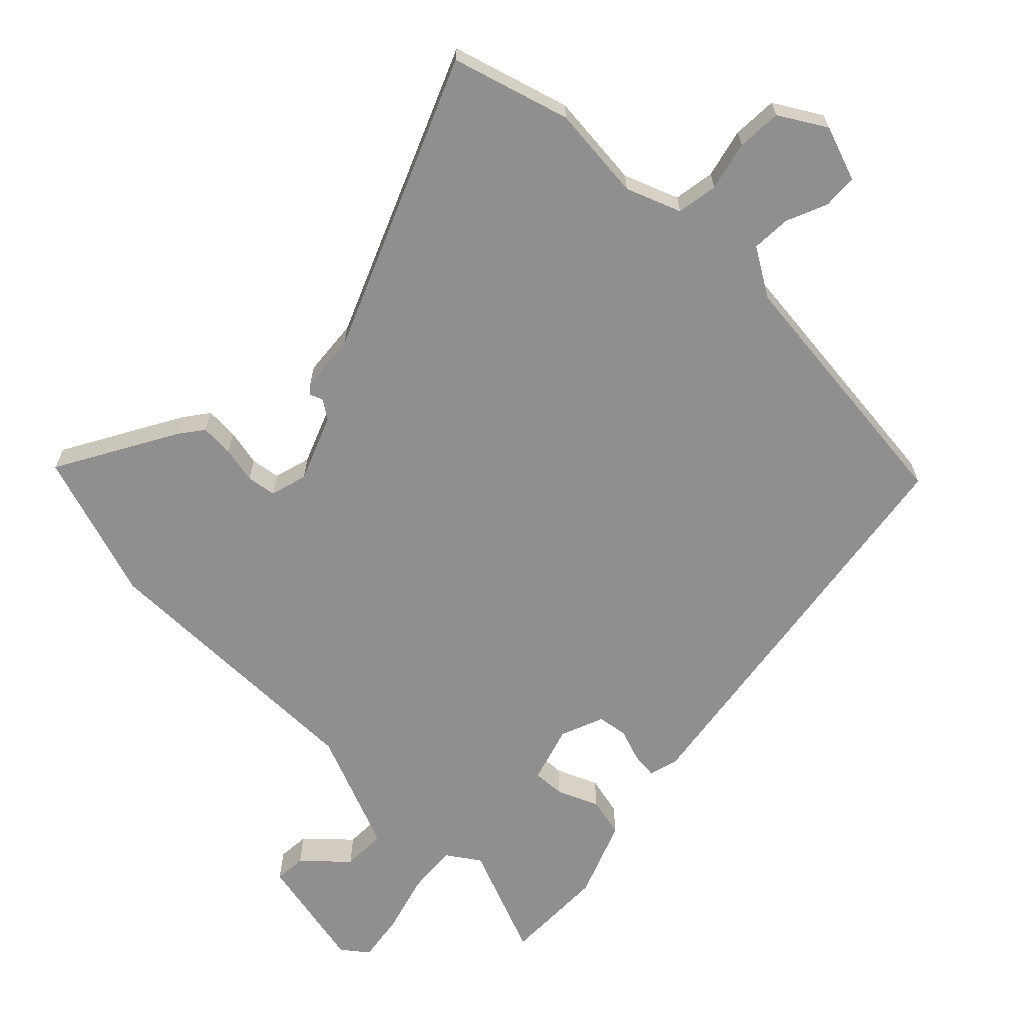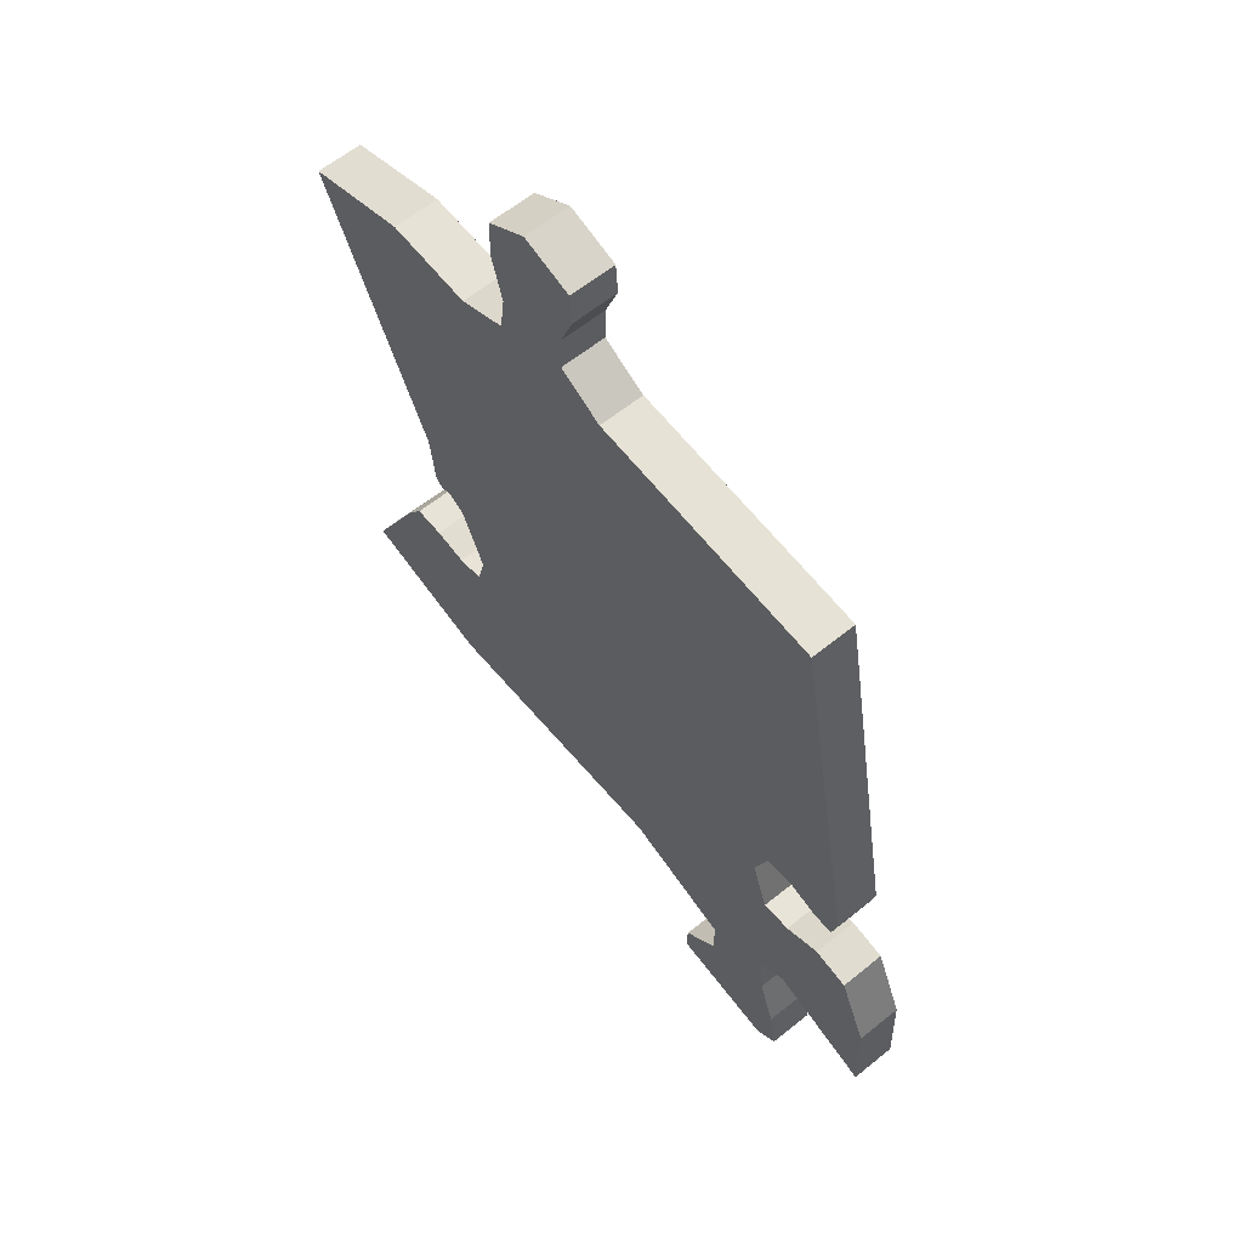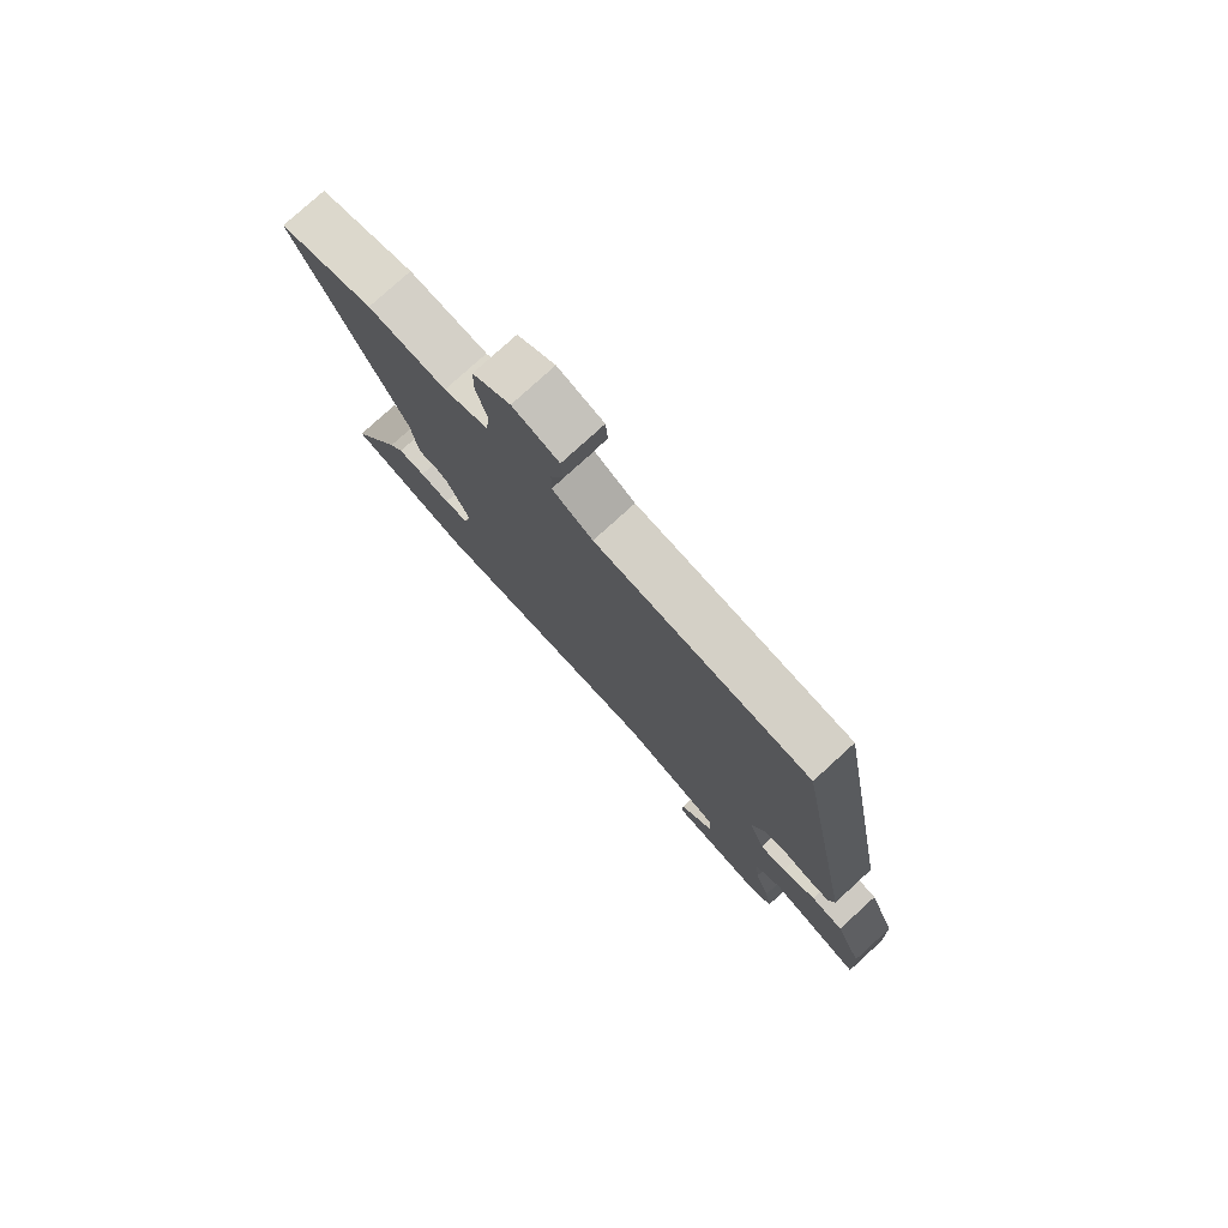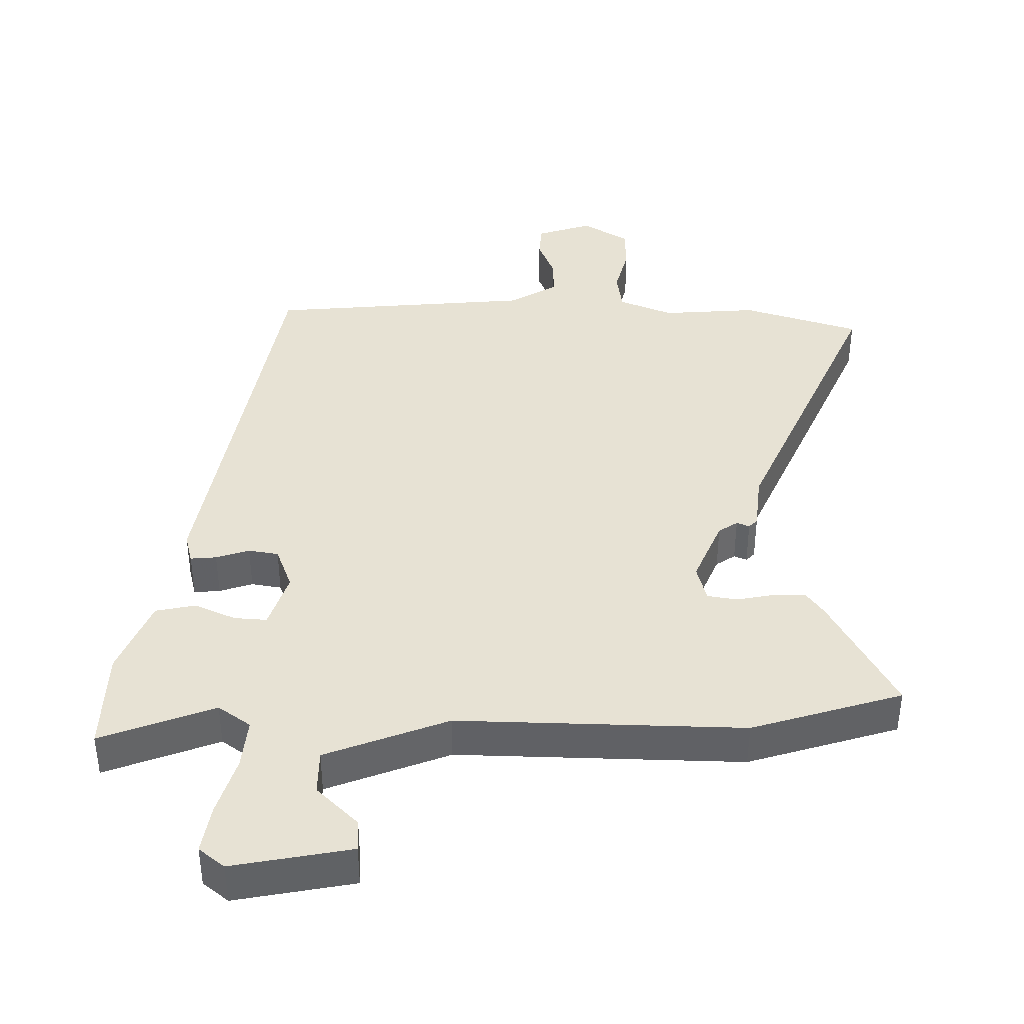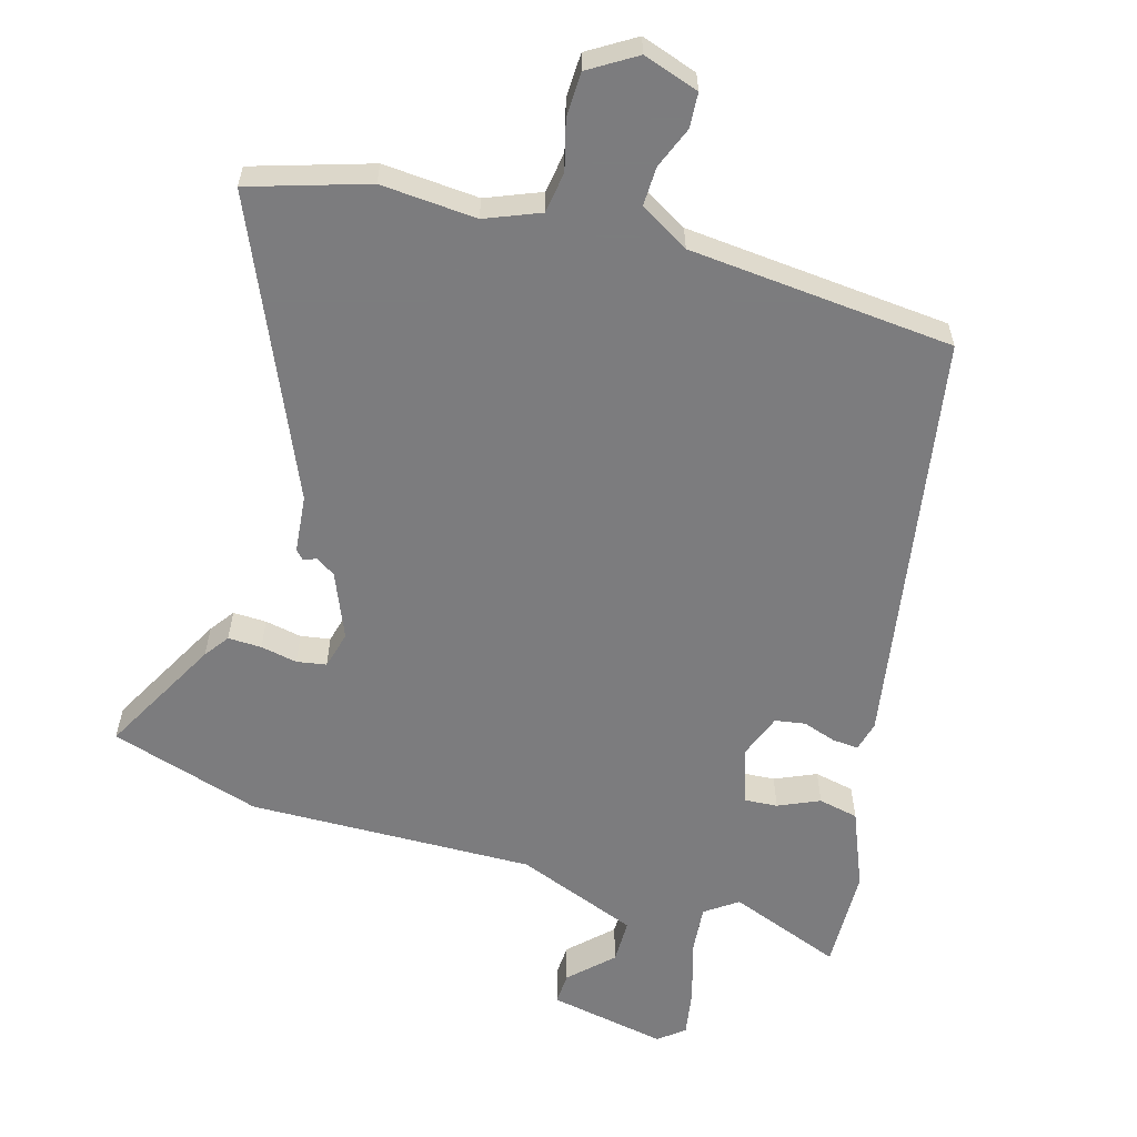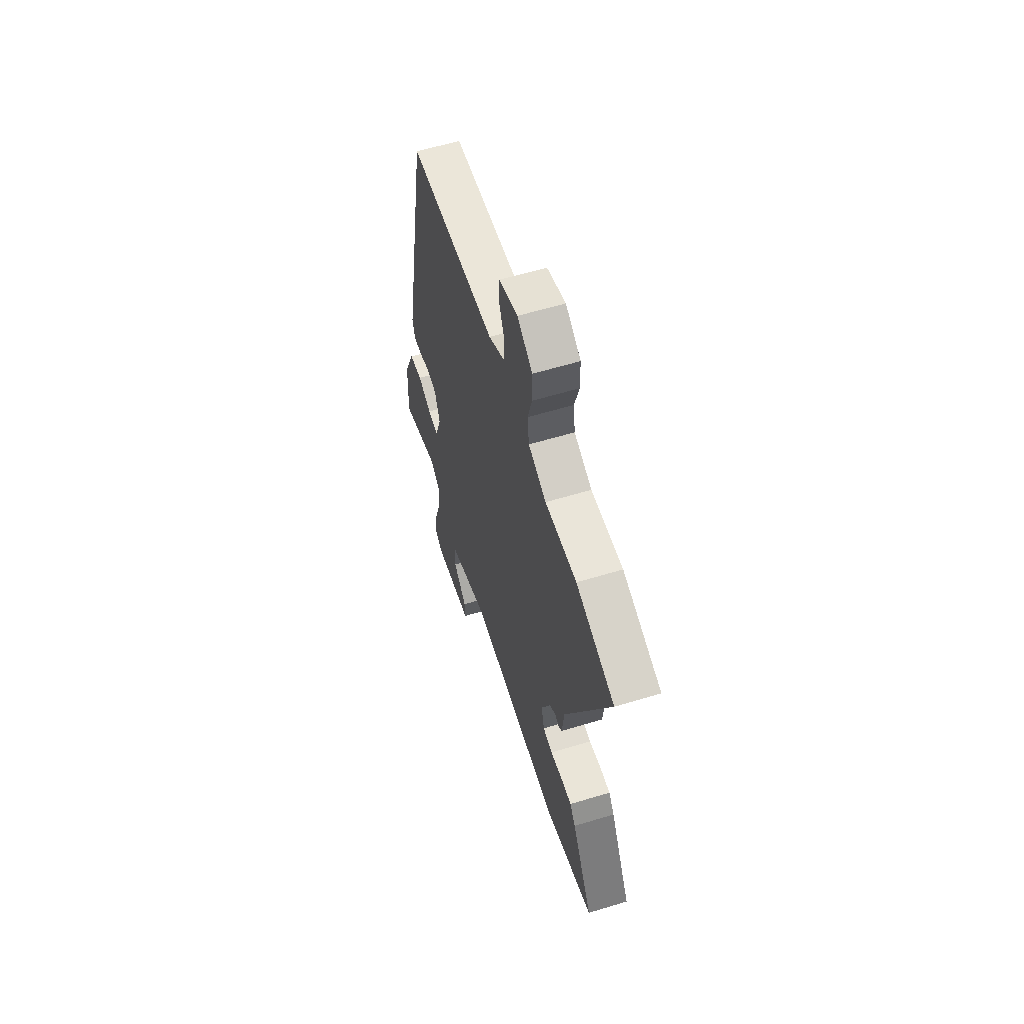
<metadata>
{"format":"obj","ext":"obj","renderer":"f3d","projection":"perspective","resolution":1024,"background":"white","views":[{"elev":-65.4,"azim":-46.1,"up":"+Y"},{"elev":61.4,"azim":50.5,"up":"+Z"},{"elev":78.0,"azim":47.6,"up":"+Z"},{"elev":40.0,"azim":-179.9,"up":"+Y"},{"elev":-58.9,"azim":-16.8,"up":"+Y"},{"elev":60.1,"azim":-107.3,"up":"+Z"}]}
</metadata>
<code>
v 0.337 0.07 0.505
v 0.45 0.07 -0.117
v 0.439 0.07 -0.162
v 0.4 0.07 -0.159
v 0.35 0.07 -0.143
v 0.305 0.07 -0.151
v 0.281 0.07 -0.217
v 0.31 0.07 -0.302
v 0.359 0.07 -0.298
v 0.42 0.07 -0.27
v 0.48 0.07 -0.282
v 0.529 0.07 -0.397
v 0.535 0.07 -0.552
v 0.364 0.07 -0.489
v 0.316 0.07 -0.524
v 0.324 0.07 -0.6
v 0.352 0.07 -0.688
v 0.365 0.07 -0.761
v 0.327 0.07 -0.792
v 0.149 0.07 -0.76
v 0.151 0.07 -0.712
v 0.212 0.07 -0.651
v 0.211 0.07 -0.584
v 0.027 0.07 -0.515
v -0.401 0.07 -0.529
v -0.627 0.07 -0.462
v -0.532 0.07 -0.281
v -0.506 0.07 -0.244
v -0.456 0.07 -0.245
v -0.401 0.07 -0.255
v -0.357 0.07 -0.247
v -0.343 0.07 -0.191
v -0.385 0.07 -0.094
v -0.414 0.07 -0.075
v -0.433 0.07 -0.083
v -0.446 0.07 -0.07
v -0.456 0.07 0.016
v -0.653 0.07 0.45
v -0.478 0.07 0.507
v -0.335 0.07 0.498
v -0.254 0.07 0.532
v -0.246 0.07 0.594
v -0.266 0.07 0.667
v -0.265 0.07 0.734
v -0.196 0.07 0.778
v -0.112 0.07 0.751
v -0.108 0.07 0.699
v -0.132 0.07 0.637
v -0.133 0.07 0.578
v -0.059 0.07 0.536
v 0.337 0 0.505
v 0.45 0 -0.117
v 0.439 0 -0.162
v 0.4 0 -0.159
v 0.35 0 -0.143
v 0.305 0 -0.151
v 0.281 0 -0.217
v 0.31 0 -0.302
v 0.359 0 -0.298
v 0.42 0 -0.27
v 0.48 0 -0.282
v 0.529 0 -0.397
v 0.535 0 -0.552
v 0.364 0 -0.489
v 0.316 0 -0.524
v 0.324 0 -0.6
v 0.352 0 -0.688
v 0.365 0 -0.761
v 0.327 0 -0.792
v 0.149 0 -0.76
v 0.151 0 -0.712
v 0.212 0 -0.651
v 0.211 0 -0.584
v 0.027 0 -0.515
v -0.401 0 -0.529
v -0.627 0 -0.462
v -0.532 0 -0.281
v -0.506 0 -0.244
v -0.456 0 -0.245
v -0.401 0 -0.255
v -0.357 0 -0.247
v -0.343 0 -0.191
v -0.385 0 -0.094
v -0.414 0 -0.075
v -0.433 0 -0.083
v -0.446 0 -0.07
v -0.456 0 0.016
v -0.653 0 0.45
v -0.478 0 0.507
v -0.335 0 0.498
v -0.254 0 0.532
v -0.246 0 0.594
v -0.266 0 0.667
v -0.265 0 0.734
v -0.196 0 0.778
v -0.112 0 0.751
v -0.108 0 0.699
v -0.132 0 0.637
v -0.133 0 0.578
v -0.059 0 0.536
f 45 46 47 48
f 45 48 49
f 42 43 44 45
f 41 42 45 49
f 40 41 49 50
f 37 38 39 40
f 34 35 36 37
f 33 34 37 40
f 32 33 40 50
f 27 28 29 30
f 27 30 31
f 24 25 26 27
f 23 24 27 31
f 19 20 21 22
f 19 22 23
f 16 17 18 19
f 15 16 19 23
f 14 15 23 31
f 12 13 14
f 9 10 11 12
f 8 9 12 14
f 7 8 14 31
f 2 3 4 5
f 2 5 6
f 1 2 6
f 7 31 32 50
f 1 6 7 50
f 98 97 96 95
f 99 98 95
f 95 94 93 92
f 99 95 92 91
f 100 99 91 90
f 90 89 88 87
f 87 86 85 84
f 90 87 84 83
f 100 90 83 82
f 80 79 78 77
f 81 80 77
f 77 76 75 74
f 81 77 74 73
f 72 71 70 69
f 73 72 69
f 69 68 67 66
f 73 69 66 65
f 81 73 65 64
f 64 63 62
f 62 61 60 59
f 64 62 59 58
f 81 64 58 57
f 55 54 53 52
f 56 55 52
f 56 52 51
f 100 82 81 57
f 100 57 56 51
f 1 51 52 2
f 2 52 53 3
f 3 53 54 4
f 4 54 55 5
f 5 55 56 6
f 6 56 57 7
f 7 57 58 8
f 8 58 59 9
f 9 59 60 10
f 10 60 61 11
f 11 61 62 12
f 12 62 63 13
f 13 63 64 14
f 14 64 65 15
f 15 65 66 16
f 16 66 67 17
f 17 67 68 18
f 18 68 69 19
f 19 69 70 20
f 20 70 71 21
f 21 71 72 22
f 22 72 73 23
f 23 73 74 24
f 24 74 75 25
f 25 75 76 26
f 26 76 77 27
f 27 77 78 28
f 28 78 79 29
f 29 79 80 30
f 30 80 81 31
f 31 81 82 32
f 32 82 83 33
f 33 83 84 34
f 34 84 85 35
f 35 85 86 36
f 36 86 87 37
f 37 87 88 38
f 38 88 89 39
f 39 89 90 40
f 40 90 91 41
f 41 91 92 42
f 42 92 93 43
f 43 93 94 44
f 44 94 95 45
f 45 95 96 46
f 46 96 97 47
f 47 97 98 48
f 48 98 99 49
f 49 99 100 50
f 50 100 51 1

</code>
